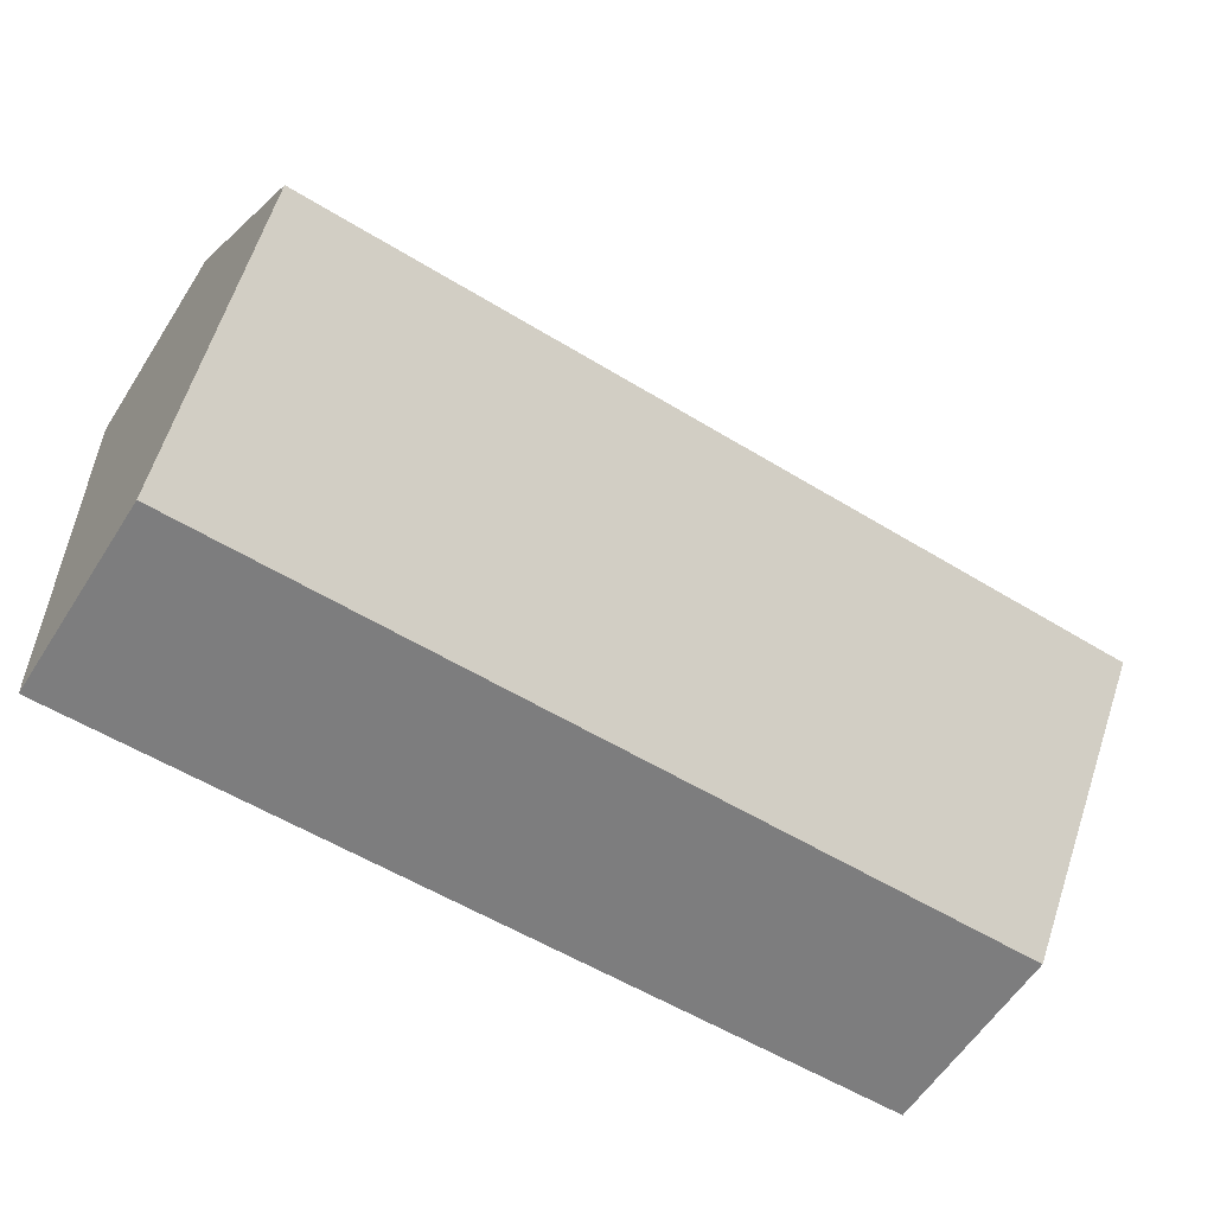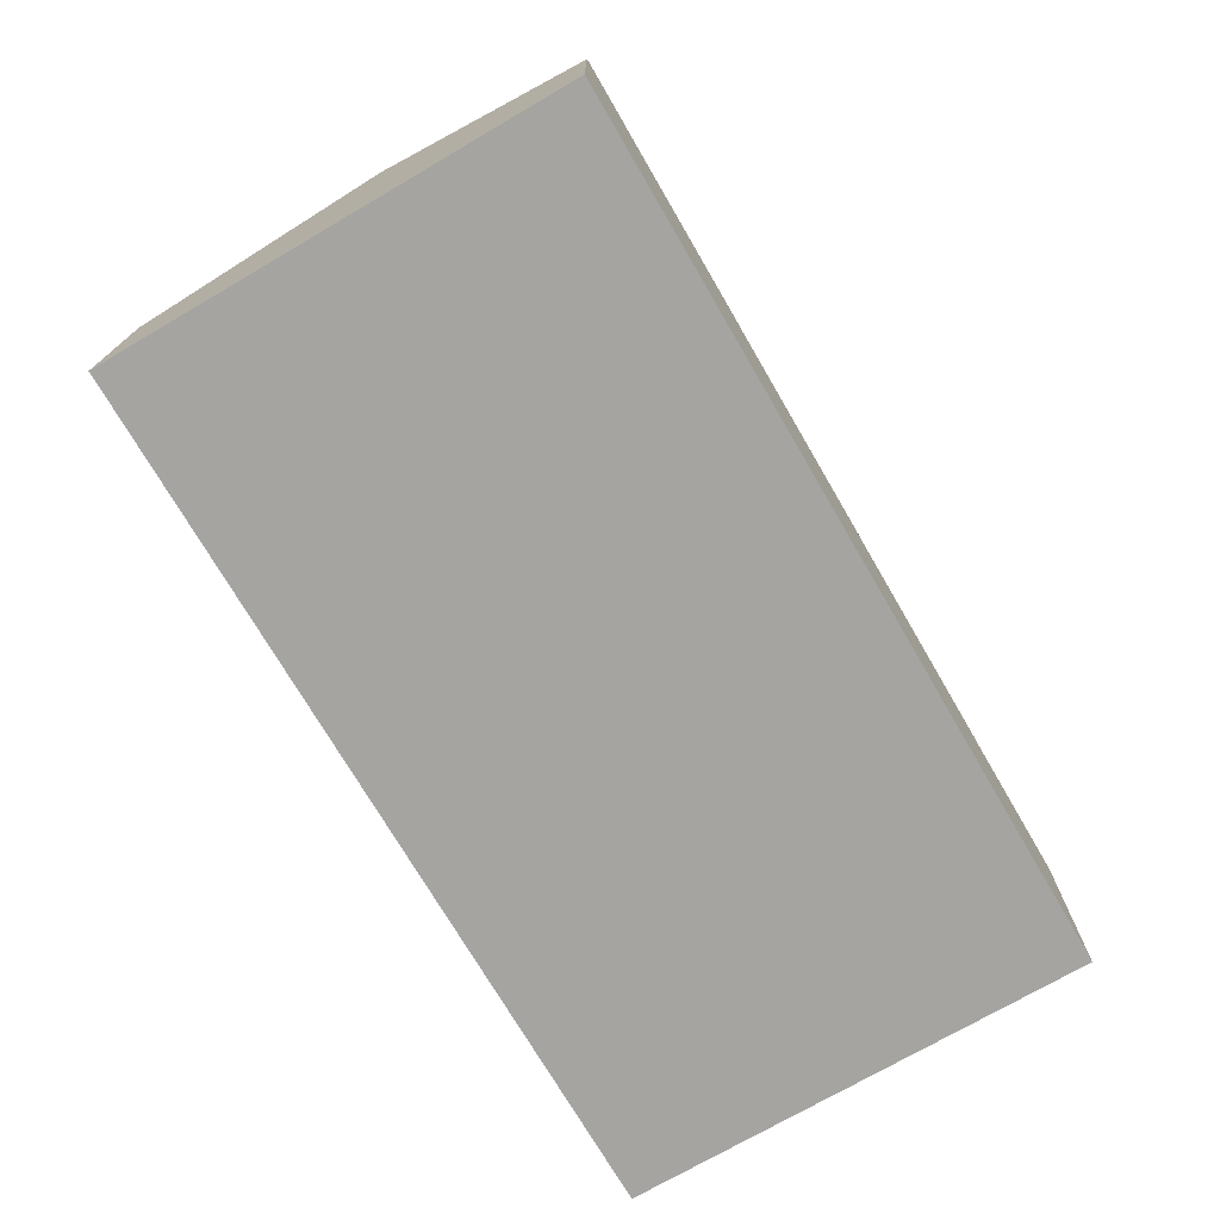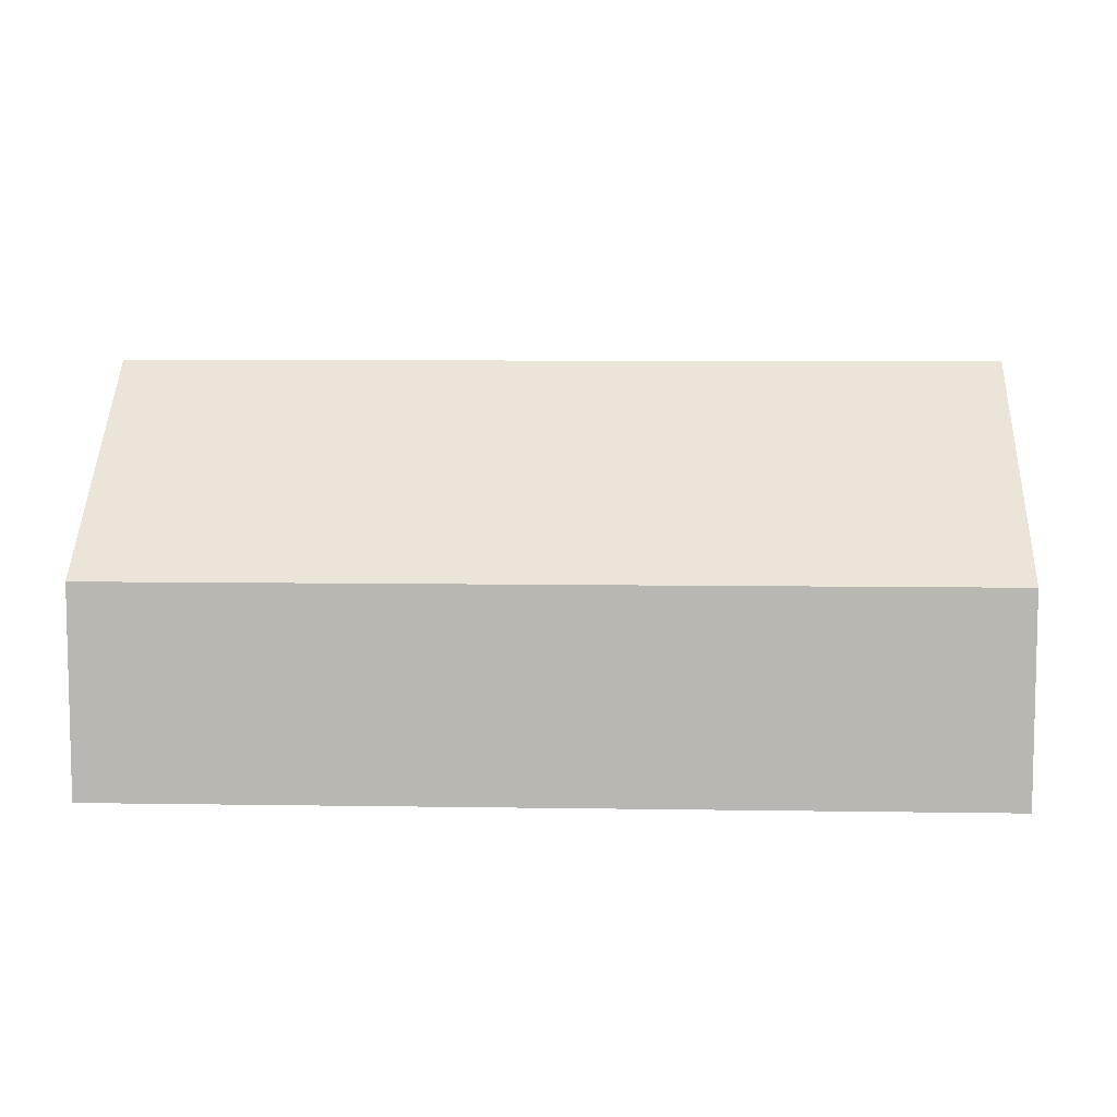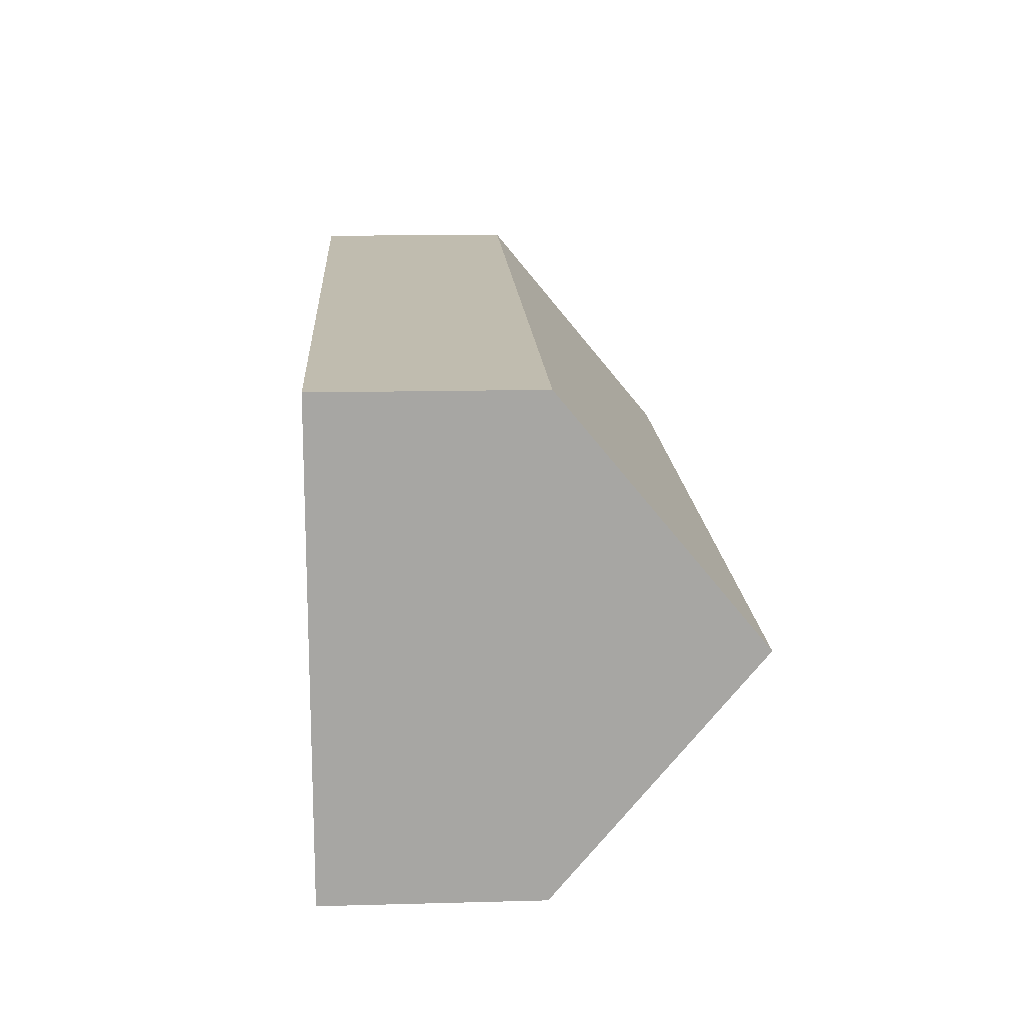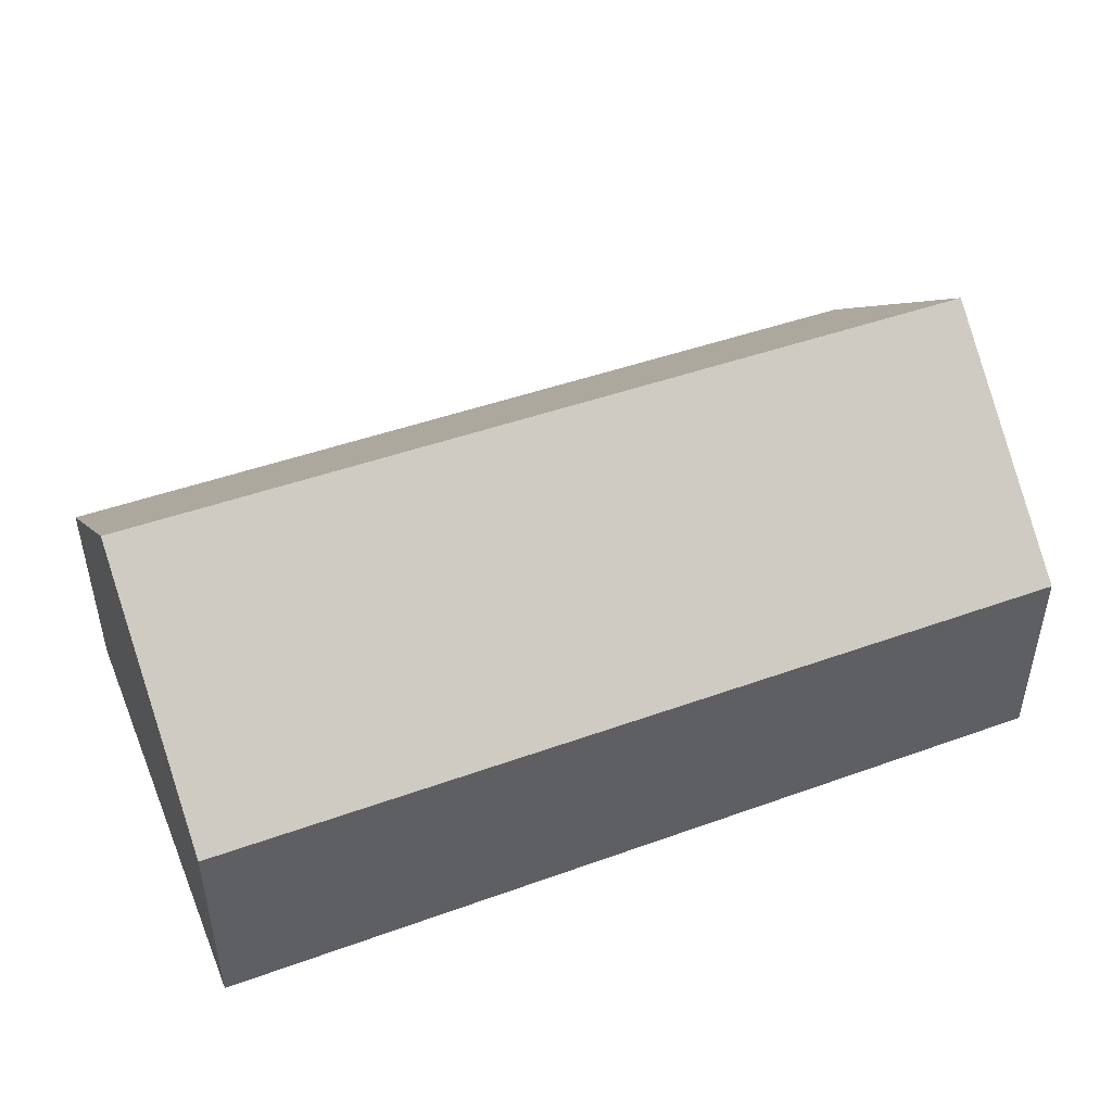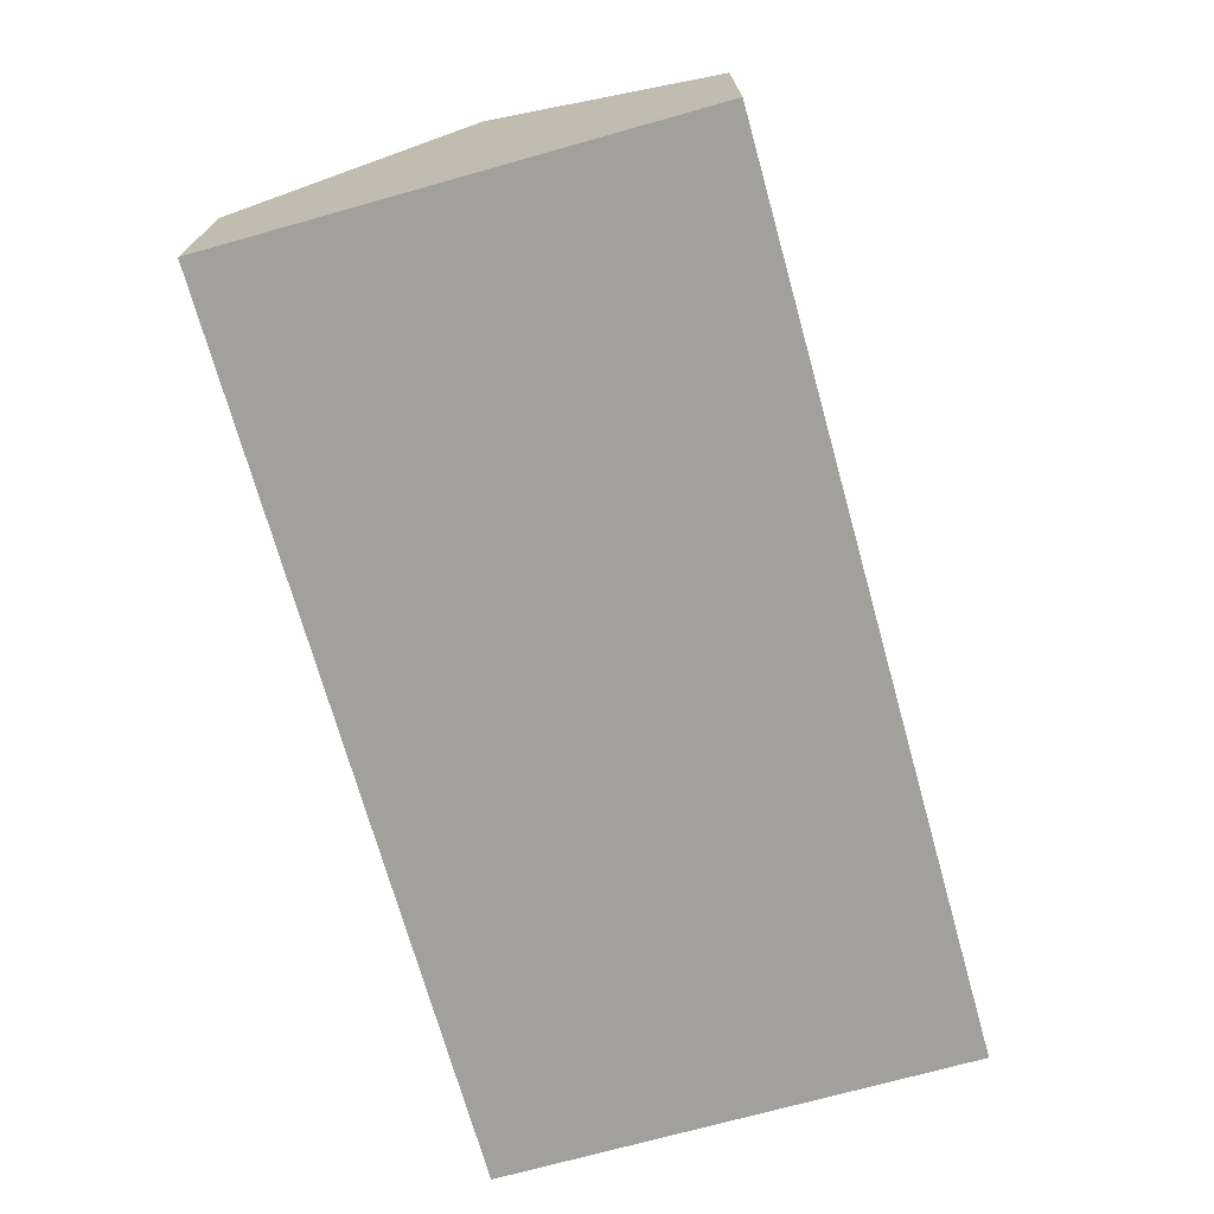
<metadata>
{"format":"obj","ext":"obj","renderer":"f3d","projection":"perspective","resolution":1024,"background":"white","views":[{"elev":-60.1,"azim":147.3,"up":"+Z"},{"elev":-73.3,"azim":122.5,"up":"+Y"},{"elev":7.5,"azim":-175.2,"up":"+Y"},{"elev":14.0,"azim":86.6,"up":"+Z"},{"elev":46.2,"azim":-20.1,"up":"+Y"},{"elev":-71.7,"azim":107.9,"up":"+Y"}]}
</metadata>
<code>
o CG10_500_038057_0009
v 336.3 75 -190.9
v 343 75 -21.65
v 339.6 145 -106.4
v 24.09 75 -9.039
v 17.4 75 -178.3
v 20.74 145 -93.78
v 336.3 0 -190.9
v 343 0 -21.65
v 24.09 0 -9.039
v 17.4 0 -178.3
f 4 6 3 2
f 6 5 1 3
f 1 3 2
f 4 6 5
f 7 8 9 10
f 1 7 8 2
f 2 8 9 4
f 4 9 10 5
f 5 10 7 1

</code>
